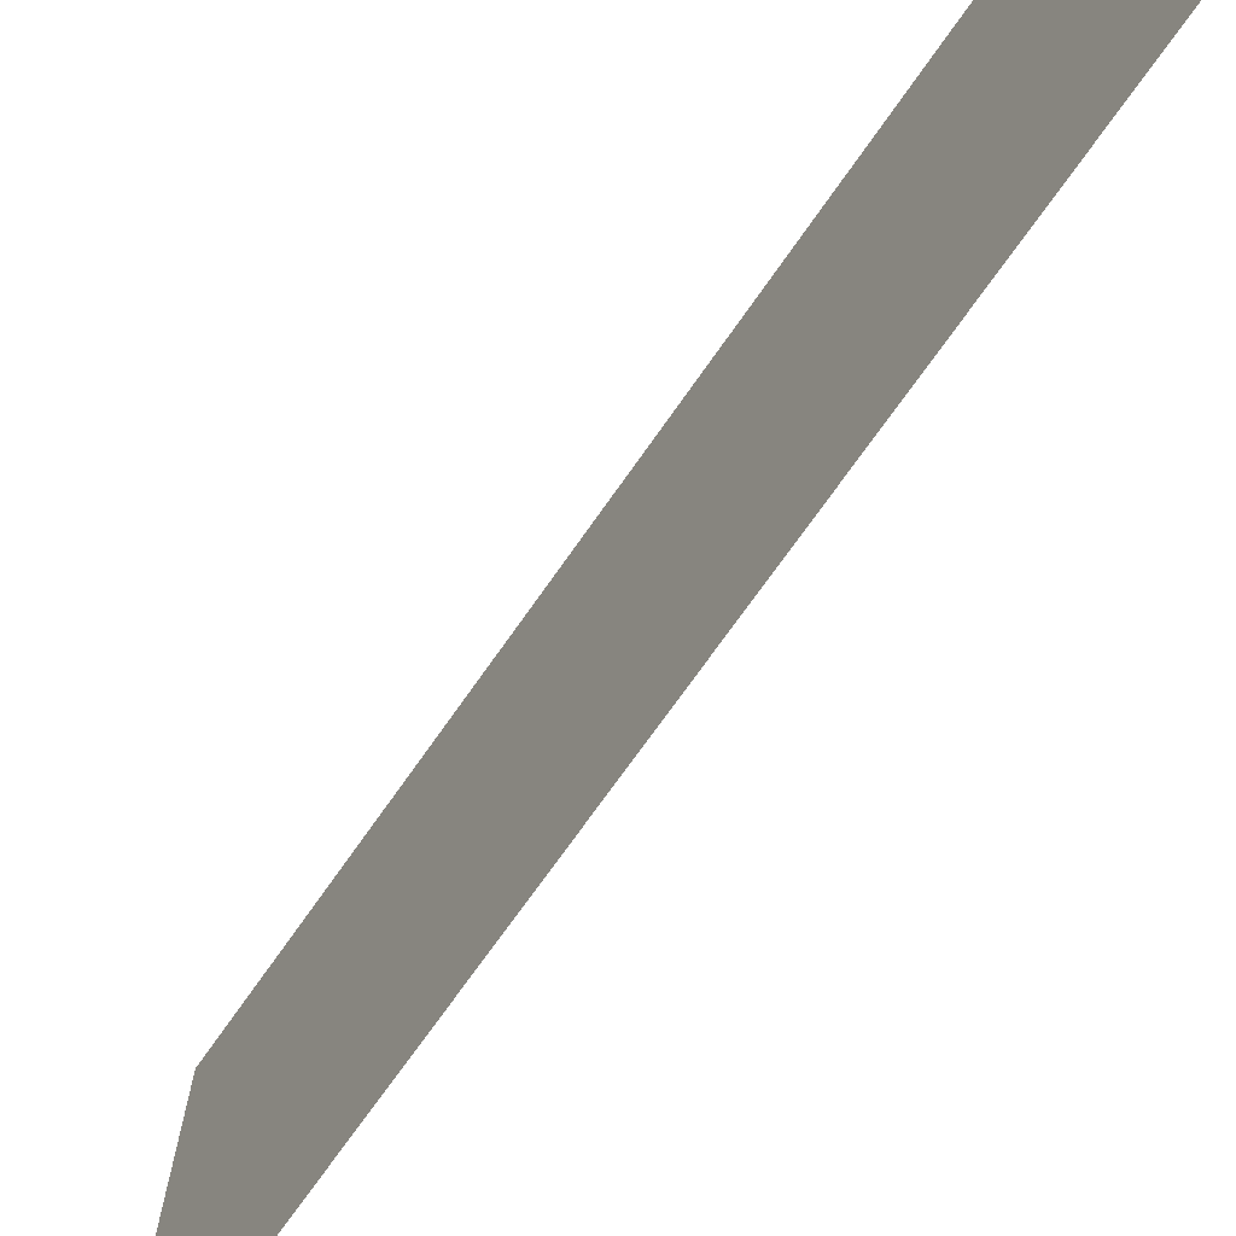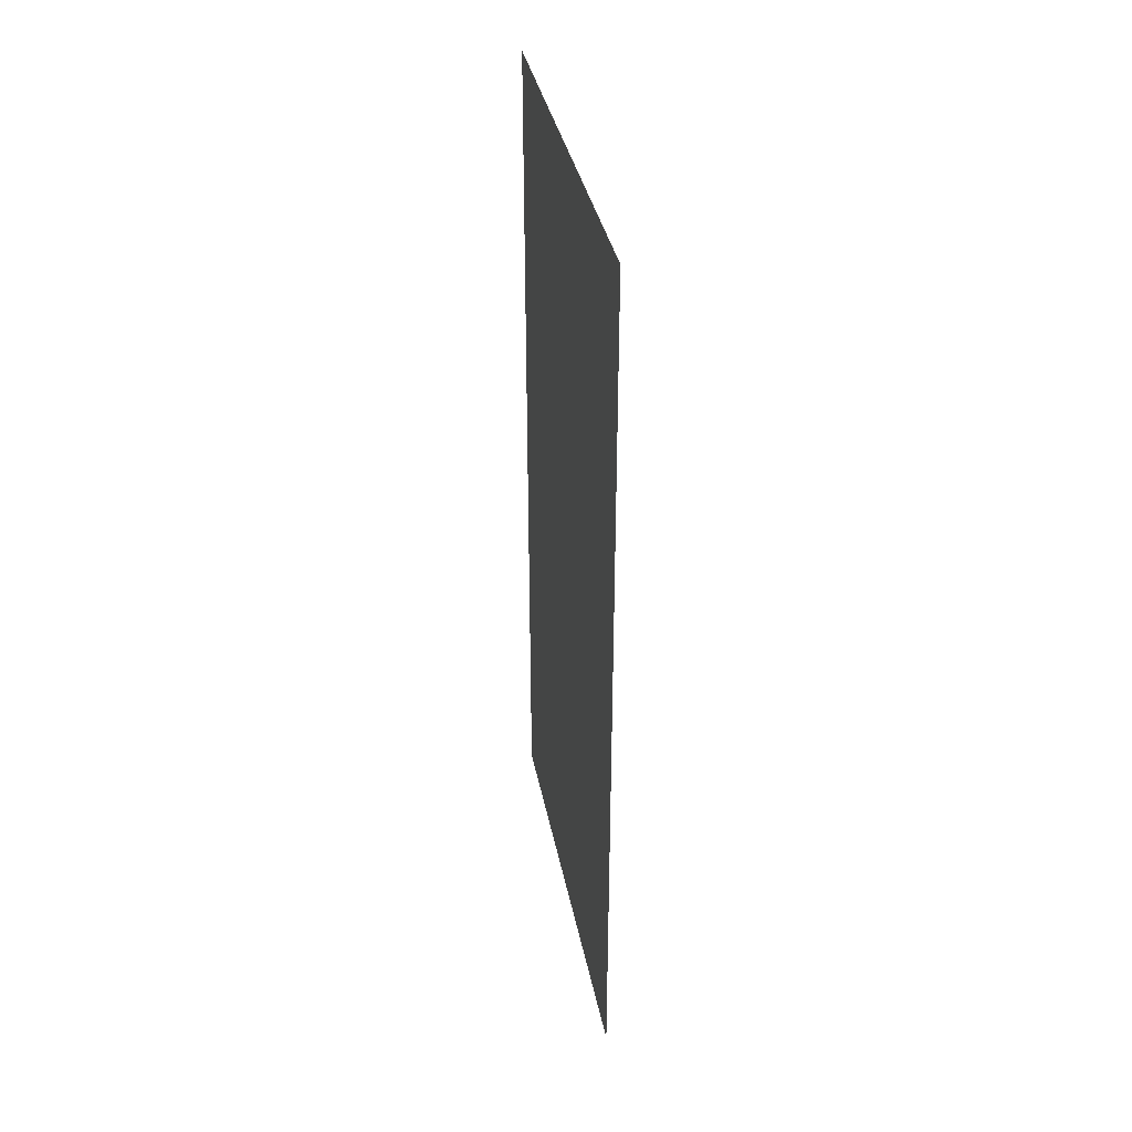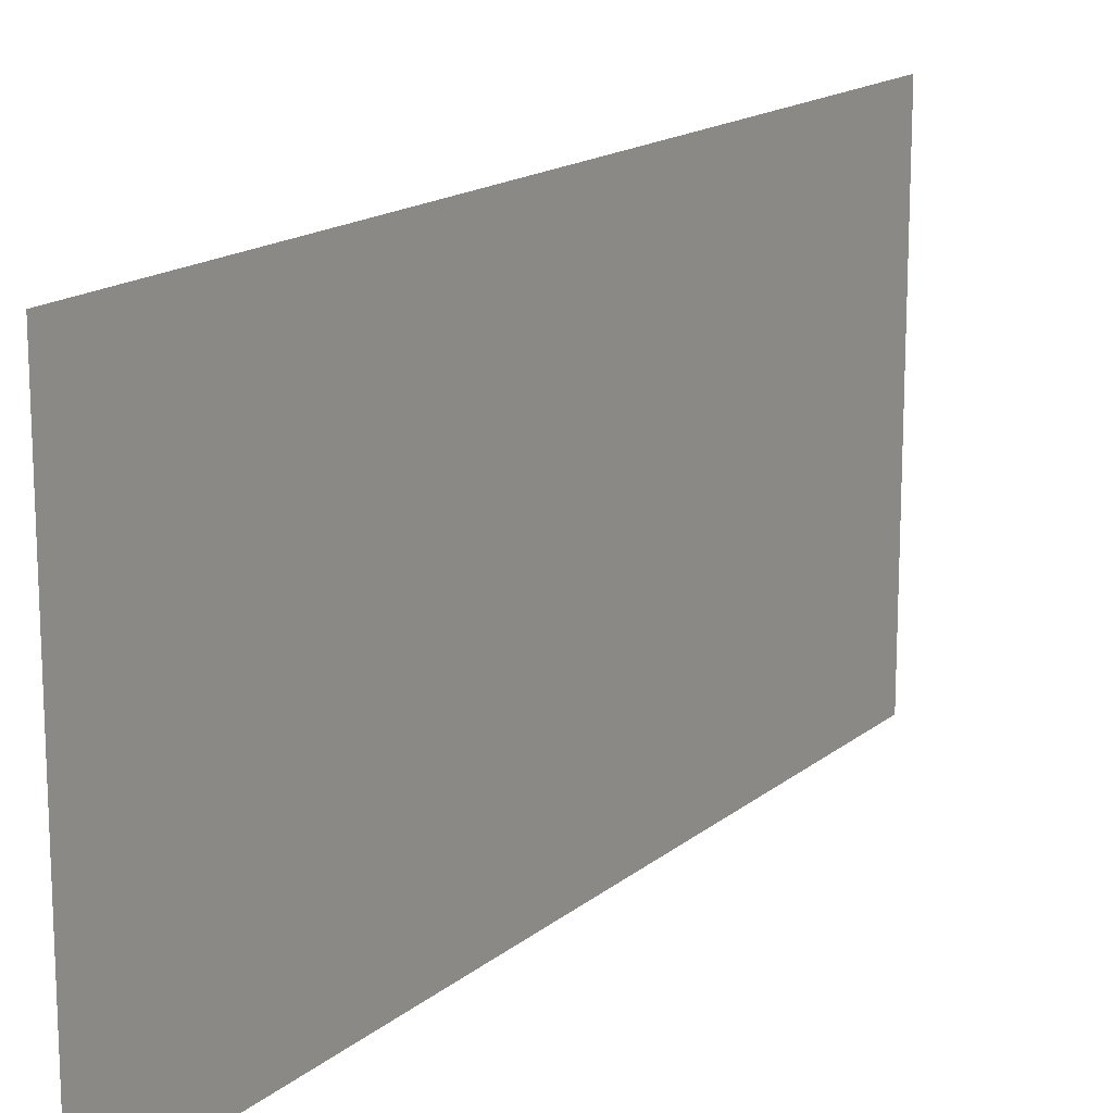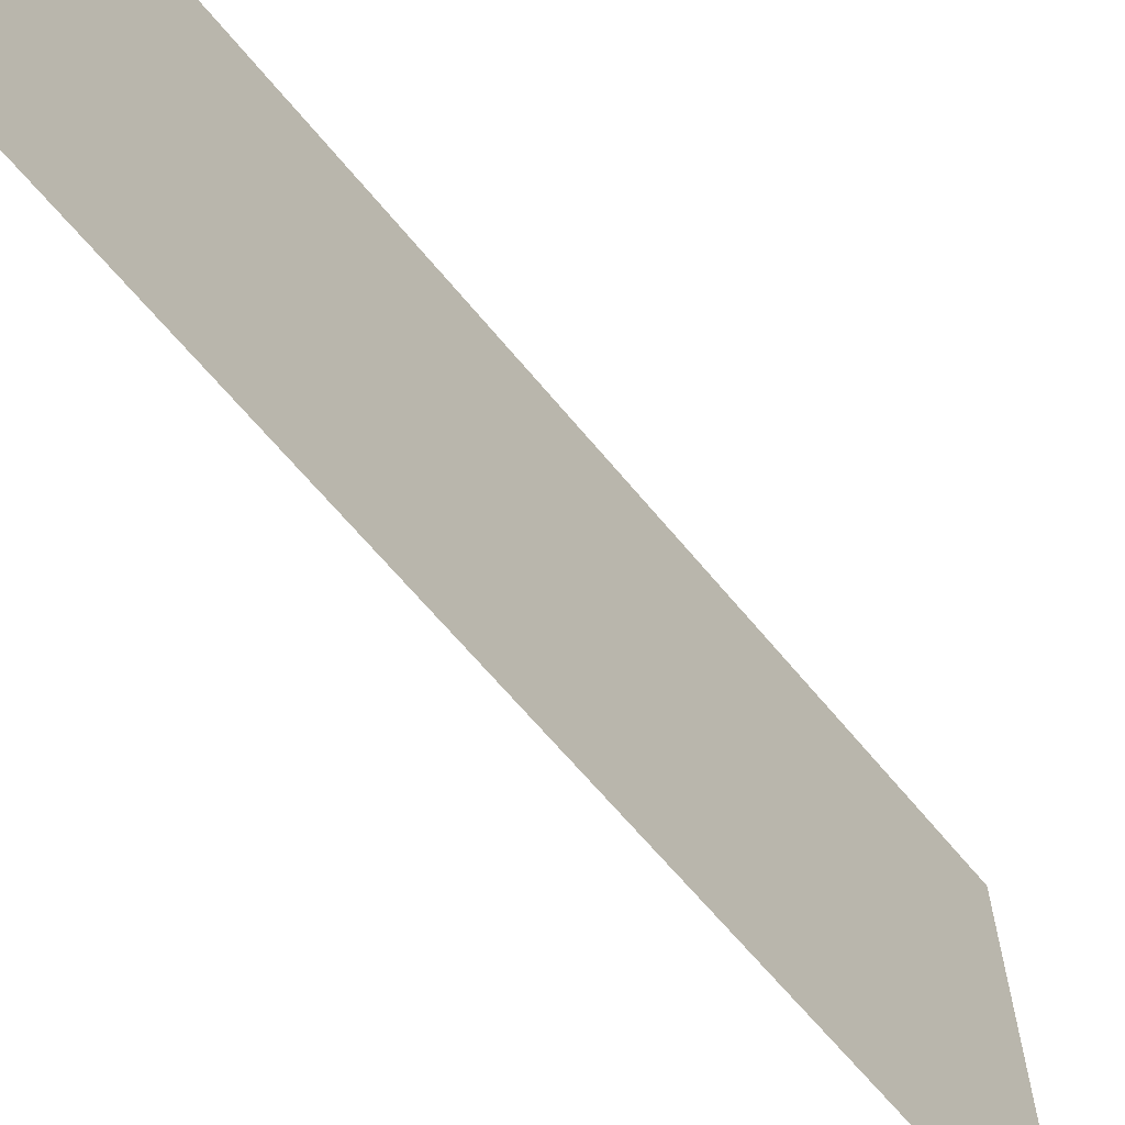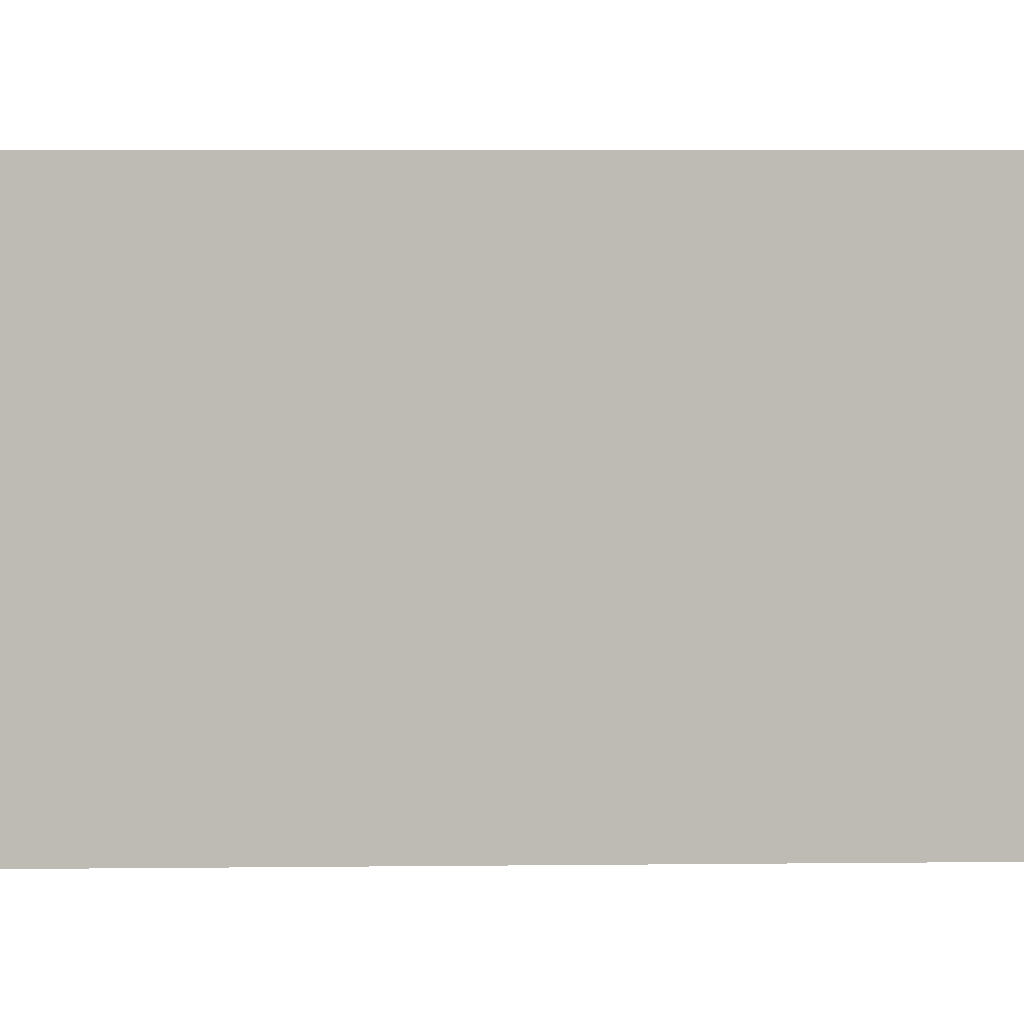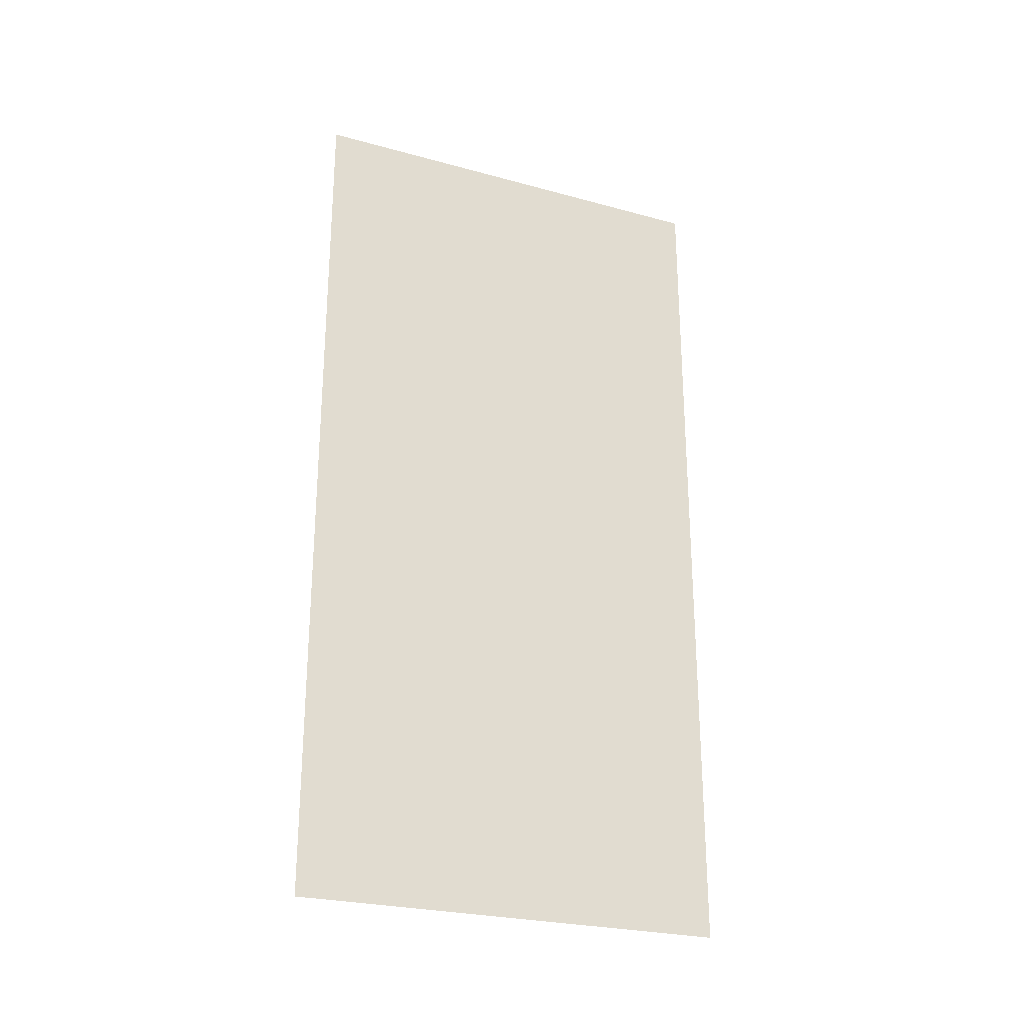
<metadata>
{"format":"obj","ext":"obj","renderer":"f3d","projection":"perspective","resolution":1024,"background":"white","views":[{"elev":-70.6,"azim":-34.8,"up":"+Z"},{"elev":36.1,"azim":169.2,"up":"+Y"},{"elev":16.0,"azim":31.9,"up":"+Z"},{"elev":-64.6,"azim":39.4,"up":"+Z"},{"elev":5.9,"azim":88.1,"up":"+Z"},{"elev":-26.0,"azim":-113.4,"up":"+Y"}]}
</metadata>
<code>
g pb_Mesh189148
v -1 0 0
v -1 0 -4
v -1 8 0
v -1 8 -4
g pb_Mesh189148_0
f 3 2 1
f 3 4 2

</code>
